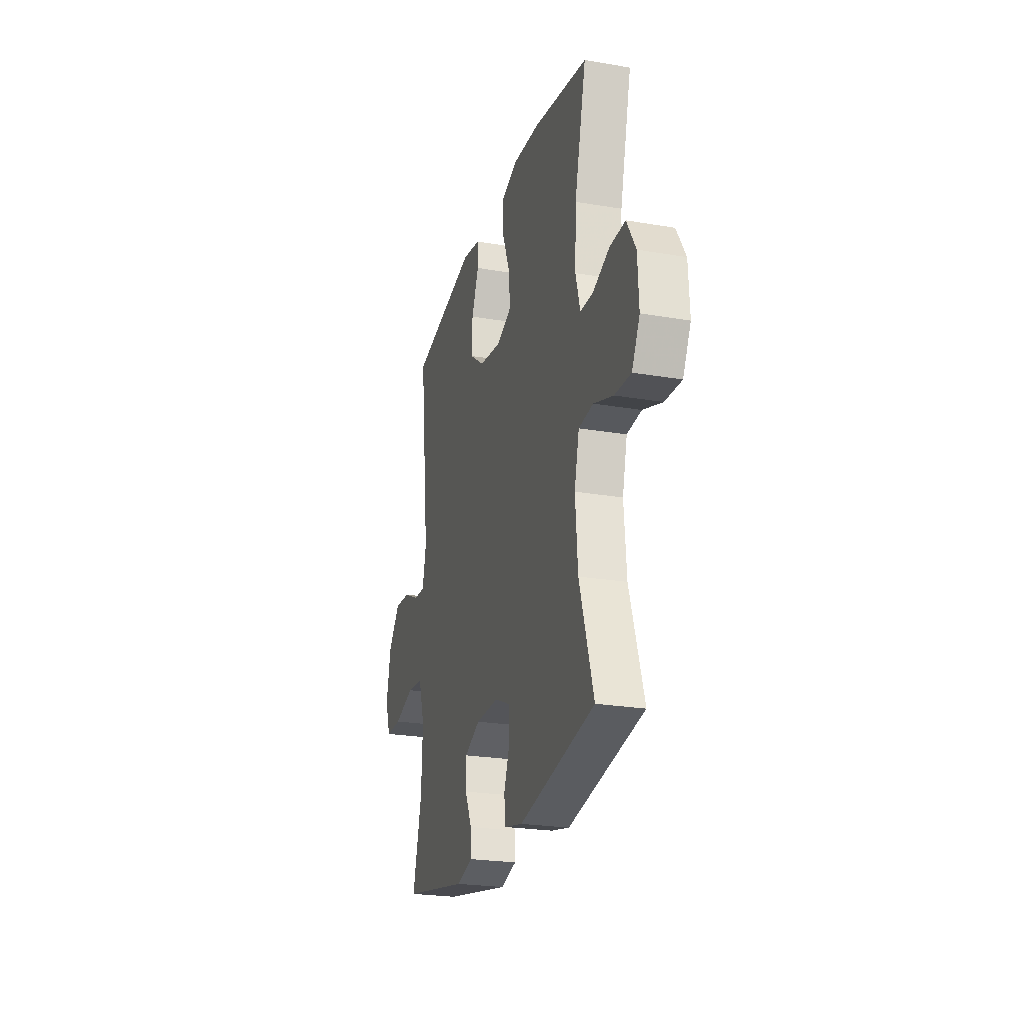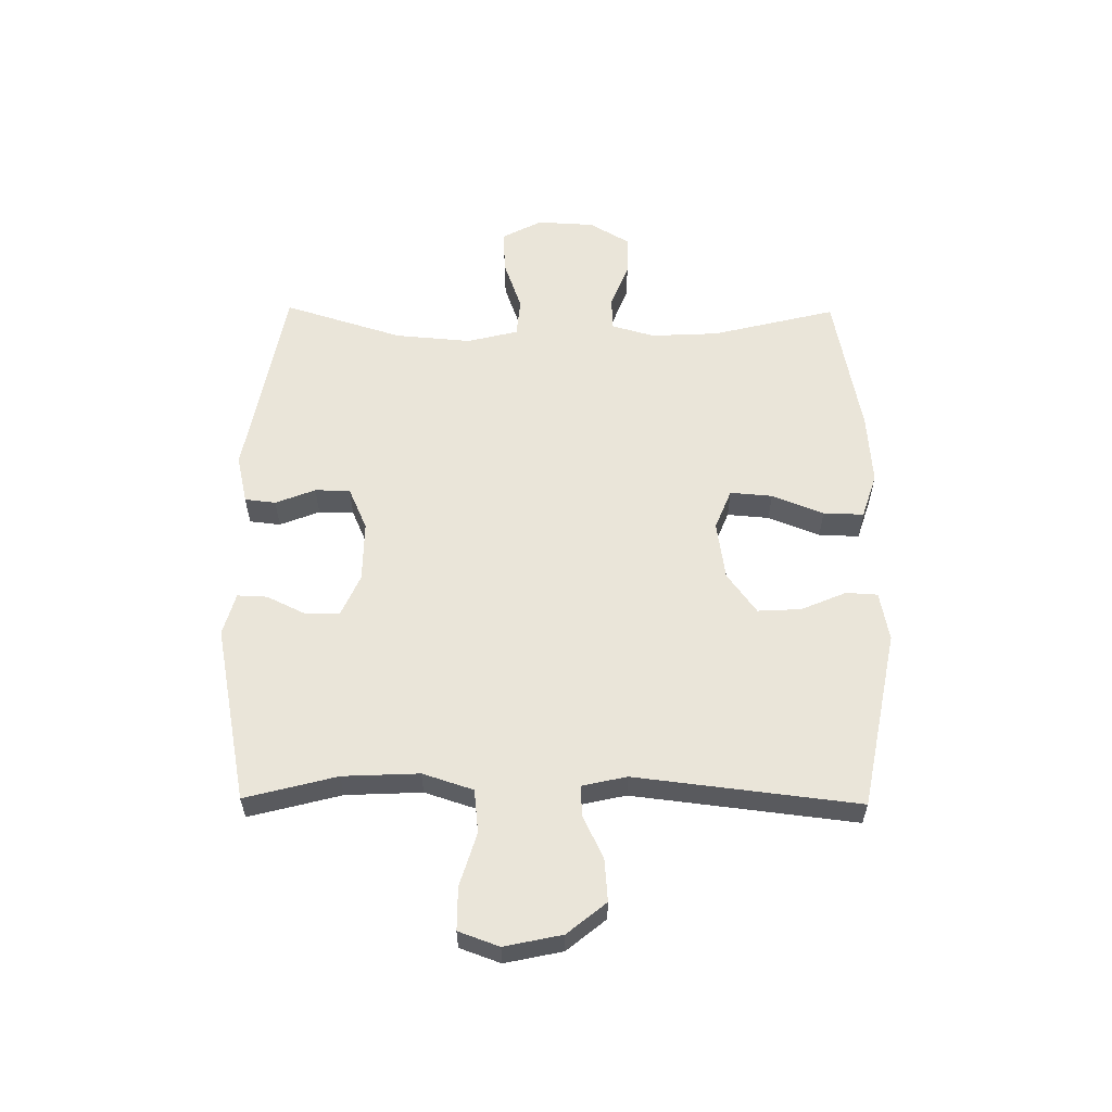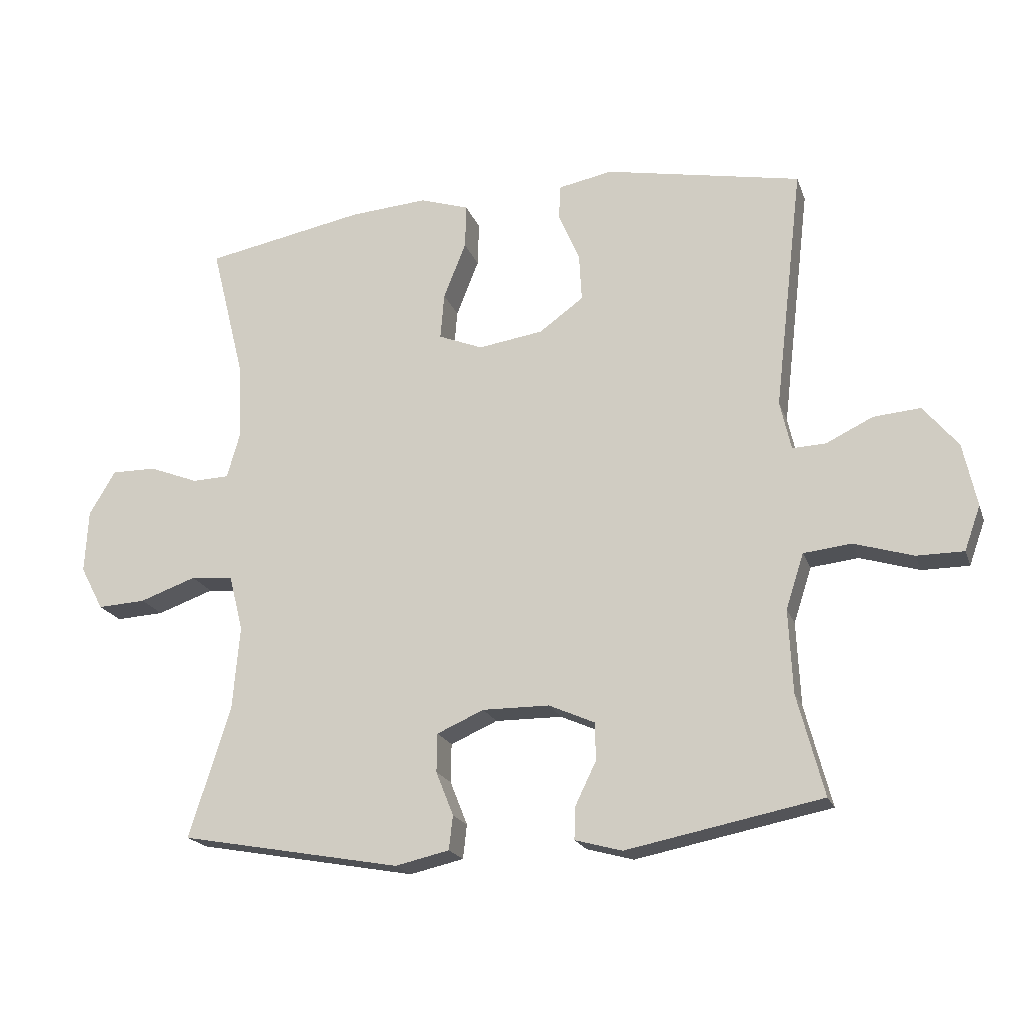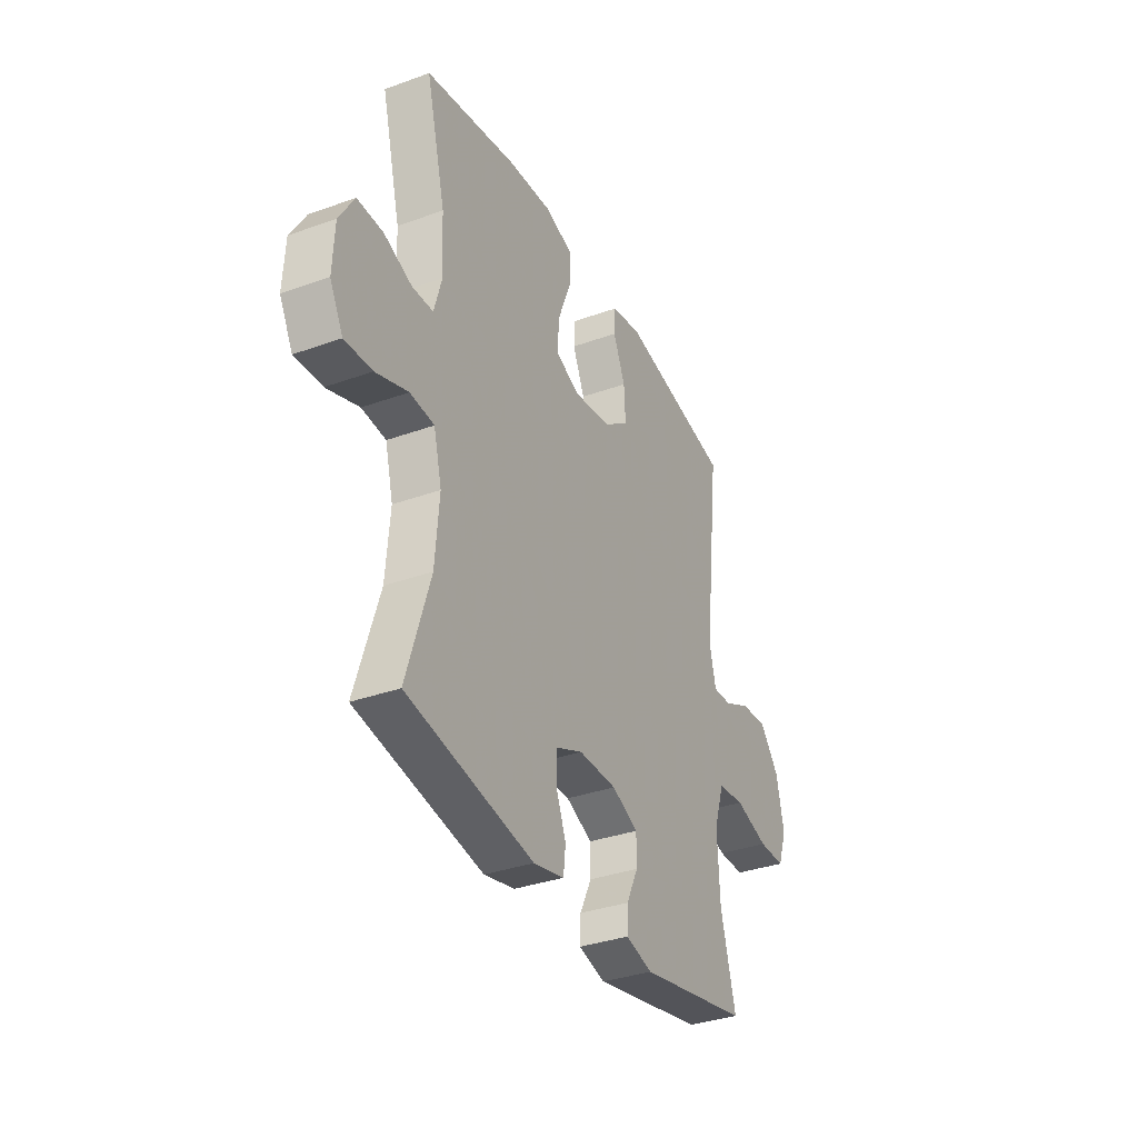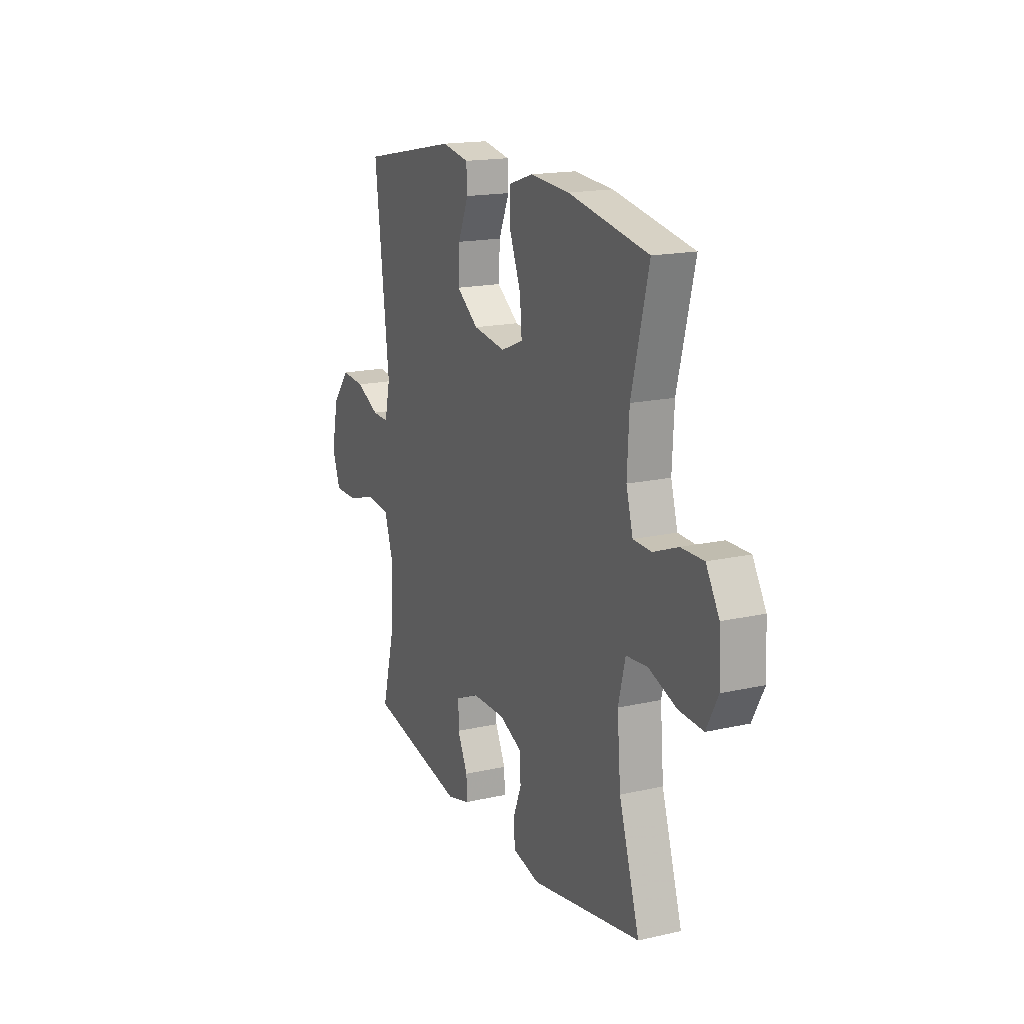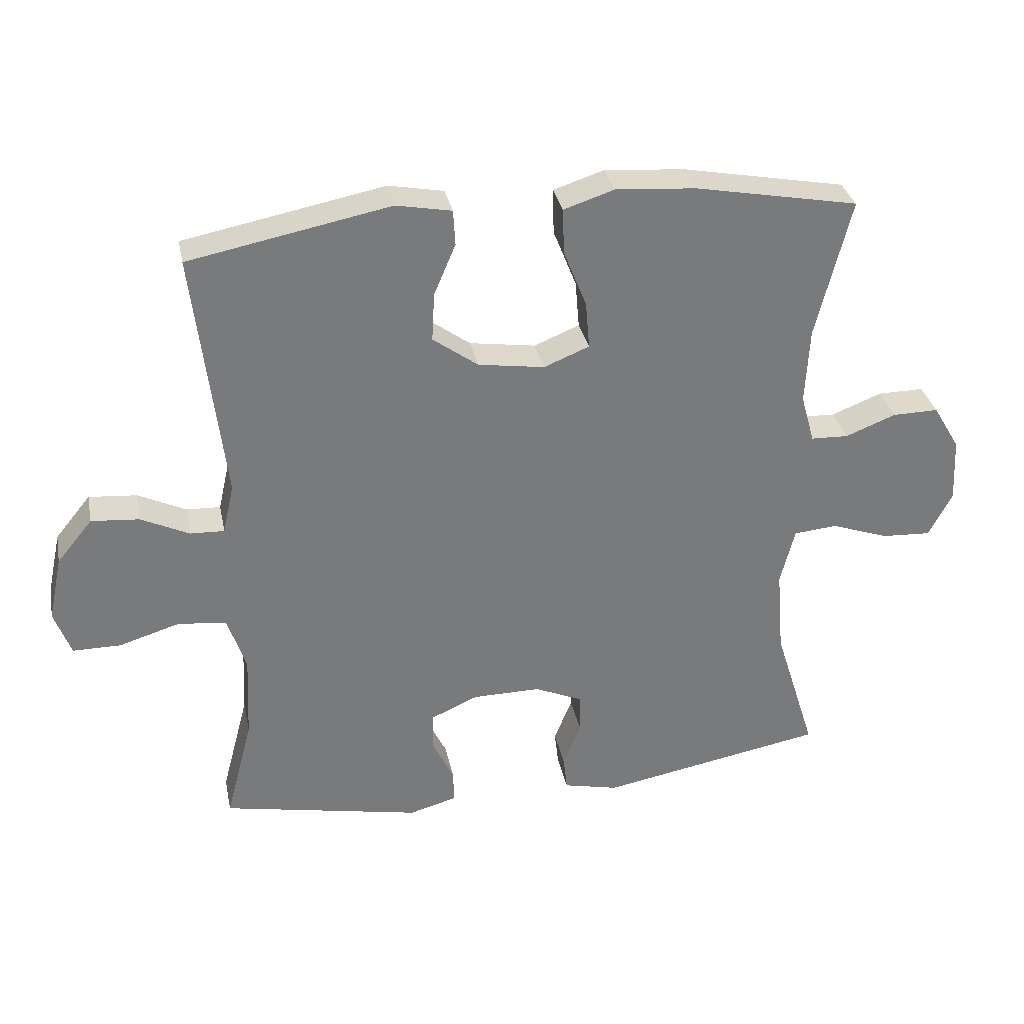
<metadata>
{"format":"obj","ext":"obj","renderer":"f3d","projection":"perspective","resolution":1024,"background":"white","views":[{"elev":-24.2,"azim":74.2,"up":"+Z"},{"elev":57.9,"azim":-89.4,"up":"+Y"},{"elev":-19.9,"azim":-163.5,"up":"+Z"},{"elev":-34.6,"azim":115.8,"up":"+Z"},{"elev":17.1,"azim":65.5,"up":"+Z"},{"elev":32.4,"azim":-11.4,"up":"+Z"}]}
</metadata>
<code>
v -0.5 0.07 0.5
v -0.194 0.07 0.56
v -0.11 0.07 0.544
v -0.107 0.07 0.49
v -0.14 0.07 0.413
v -0.144 0.07 0.339
v -0.075 0.07 0.289
v 0.026 0.07 0.274
v 0.095 0.07 0.302
v 0.089 0.07 0.374
v 0.054 0.07 0.462
v 0.052 0.07 0.531
v 0.129 0.07 0.556
v 0.251 0.07 0.547
v 0.5 0.07 0.5
v 0.447 0.07 0.288
v 0.441 0.07 0.172
v 0.462 0.07 0.098
v 0.519 0.07 0.096
v 0.596 0.07 0.126
v 0.666 0.07 0.127
v 0.707 0.07 0.058
v 0.712 0.07 -0.04
v 0.676 0.07 -0.108
v 0.601 0.07 -0.104
v 0.513 0.07 -0.073
v 0.447 0.07 -0.079
v 0.425 0.07 -0.166
v 0.436 0.07 -0.297
v 0.5 0.07 -0.5
v 0.156 0.07 -0.563
v 0.072 0.07 -0.544
v 0.066 0.07 -0.491
v 0.093 0.07 -0.423
v 0.092 0.07 -0.363
v 0.019 0.07 -0.331
v -0.085 0.07 -0.332
v -0.157 0.07 -0.364
v -0.157 0.07 -0.423
v -0.125 0.07 -0.489
v -0.123 0.07 -0.54
v -0.196 0.07 -0.56
v -0.5 0.07 -0.5
v -0.459 0.07 -0.343
v -0.453 0.07 -0.213
v -0.481 0.07 -0.127
v -0.555 0.07 -0.119
v -0.647 0.07 -0.147
v -0.72 0.07 -0.147
v -0.745 0.07 -0.078
v -0.724 0.07 0.02
v -0.67 0.07 0.086
v -0.597 0.07 0.08
v -0.524 0.07 0.045
v -0.472 0.07 0.043
v -0.455 0.07 0.119
v -0.5 0 0.5
v -0.194 0 0.56
v -0.11 0 0.544
v -0.107 0 0.49
v -0.14 0 0.413
v -0.144 0 0.339
v -0.075 0 0.289
v 0.026 0 0.274
v 0.095 0 0.302
v 0.089 0 0.374
v 0.054 0 0.462
v 0.052 0 0.531
v 0.129 0 0.556
v 0.251 0 0.547
v 0.5 0 0.5
v 0.447 0 0.288
v 0.441 0 0.172
v 0.462 0 0.098
v 0.519 0 0.096
v 0.596 0 0.126
v 0.666 0 0.127
v 0.707 0 0.058
v 0.712 0 -0.04
v 0.676 0 -0.108
v 0.601 0 -0.104
v 0.513 0 -0.073
v 0.447 0 -0.079
v 0.425 0 -0.166
v 0.436 0 -0.297
v 0.5 0 -0.5
v 0.156 0 -0.563
v 0.072 0 -0.544
v 0.066 0 -0.491
v 0.093 0 -0.423
v 0.092 0 -0.363
v 0.019 0 -0.331
v -0.085 0 -0.332
v -0.157 0 -0.364
v -0.157 0 -0.423
v -0.125 0 -0.489
v -0.123 0 -0.54
v -0.196 0 -0.56
v -0.5 0 -0.5
v -0.459 0 -0.343
v -0.453 0 -0.213
v -0.481 0 -0.127
v -0.555 0 -0.119
v -0.647 0 -0.147
v -0.72 0 -0.147
v -0.745 0 -0.078
v -0.724 0 0.02
v -0.67 0 0.086
v -0.597 0 0.08
v -0.524 0 0.045
v -0.472 0 0.043
v -0.455 0 0.119
f 51 52 53 54
f 51 54 55
f 50 51 55
f 47 48 49 50
f 46 47 50 55
f 45 46 55 56
f 41 42 43 44
f 39 40 41 44
f 38 39 44 45
f 37 38 45 56
f 31 32 33 34
f 29 30 31 34
f 28 29 34 35
f 27 28 35 36
f 23 24 25 26
f 23 26 27
f 22 23 27
f 19 20 21 22
f 18 19 22 27
f 17 18 27 36
f 13 14 15 16
f 10 11 12 13
f 9 10 13 16
f 8 9 16 17
f 2 3 4 5
f 2 5 6
f 1 2 6
f 56 1 6 7
f 17 36 37 56
f 7 8 17 56
f 110 109 108 107
f 111 110 107
f 111 107 106
f 106 105 104 103
f 111 106 103 102
f 112 111 102 101
f 100 99 98 97
f 100 97 96 95
f 101 100 95 94
f 112 101 94 93
f 90 89 88 87
f 90 87 86 85
f 91 90 85 84
f 92 91 84 83
f 82 81 80 79
f 83 82 79
f 83 79 78
f 78 77 76 75
f 83 78 75 74
f 92 83 74 73
f 72 71 70 69
f 69 68 67 66
f 72 69 66 65
f 73 72 65 64
f 61 60 59 58
f 62 61 58
f 62 58 57
f 63 62 57 112
f 112 93 92 73
f 112 73 64 63
f 1 57 58 2
f 2 58 59 3
f 3 59 60 4
f 4 60 61 5
f 5 61 62 6
f 6 62 63 7
f 7 63 64 8
f 8 64 65 9
f 9 65 66 10
f 10 66 67 11
f 11 67 68 12
f 12 68 69 13
f 13 69 70 14
f 14 70 71 15
f 15 71 72 16
f 16 72 73 17
f 17 73 74 18
f 18 74 75 19
f 19 75 76 20
f 20 76 77 21
f 21 77 78 22
f 22 78 79 23
f 23 79 80 24
f 24 80 81 25
f 25 81 82 26
f 26 82 83 27
f 27 83 84 28
f 28 84 85 29
f 29 85 86 30
f 30 86 87 31
f 31 87 88 32
f 32 88 89 33
f 33 89 90 34
f 34 90 91 35
f 35 91 92 36
f 36 92 93 37
f 37 93 94 38
f 38 94 95 39
f 39 95 96 40
f 40 96 97 41
f 41 97 98 42
f 42 98 99 43
f 43 99 100 44
f 44 100 101 45
f 45 101 102 46
f 46 102 103 47
f 47 103 104 48
f 48 104 105 49
f 49 105 106 50
f 50 106 107 51
f 51 107 108 52
f 52 108 109 53
f 53 109 110 54
f 54 110 111 55
f 55 111 112 56
f 56 112 57 1

</code>
